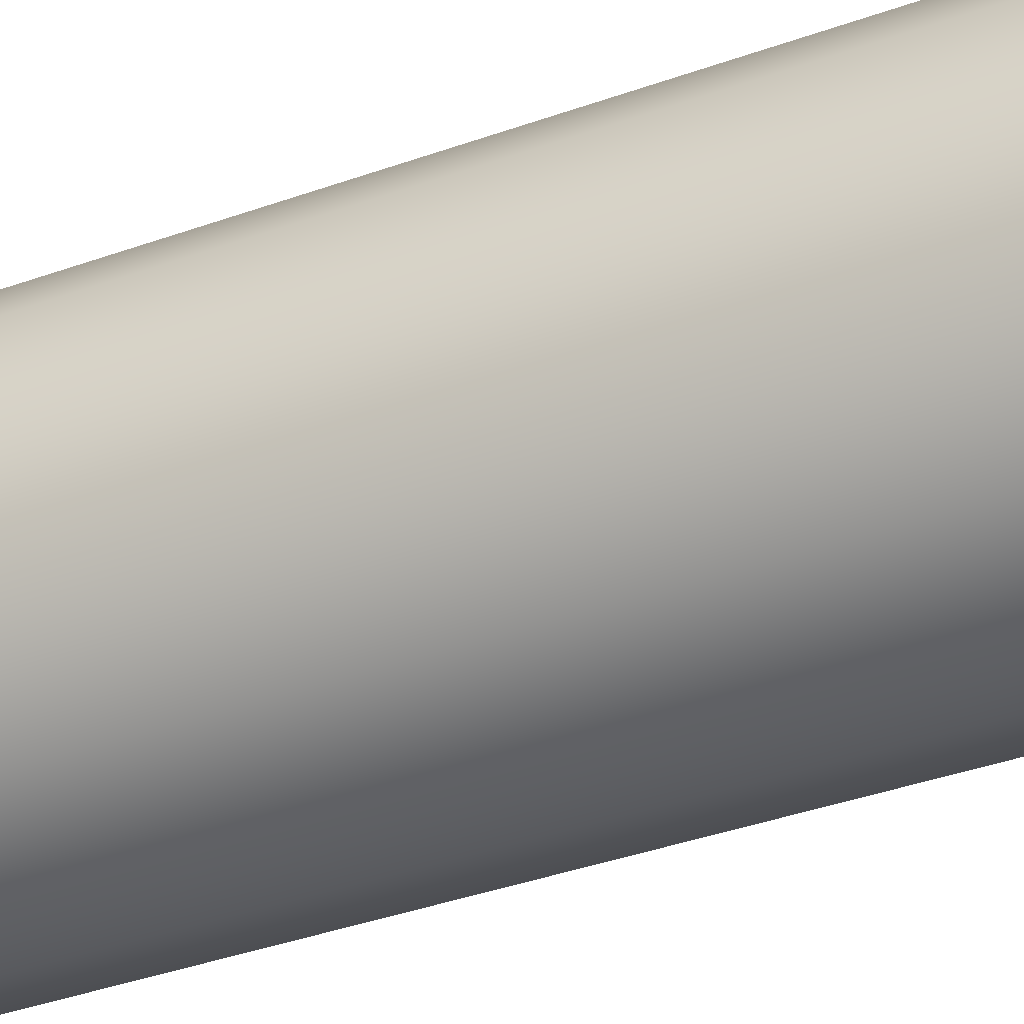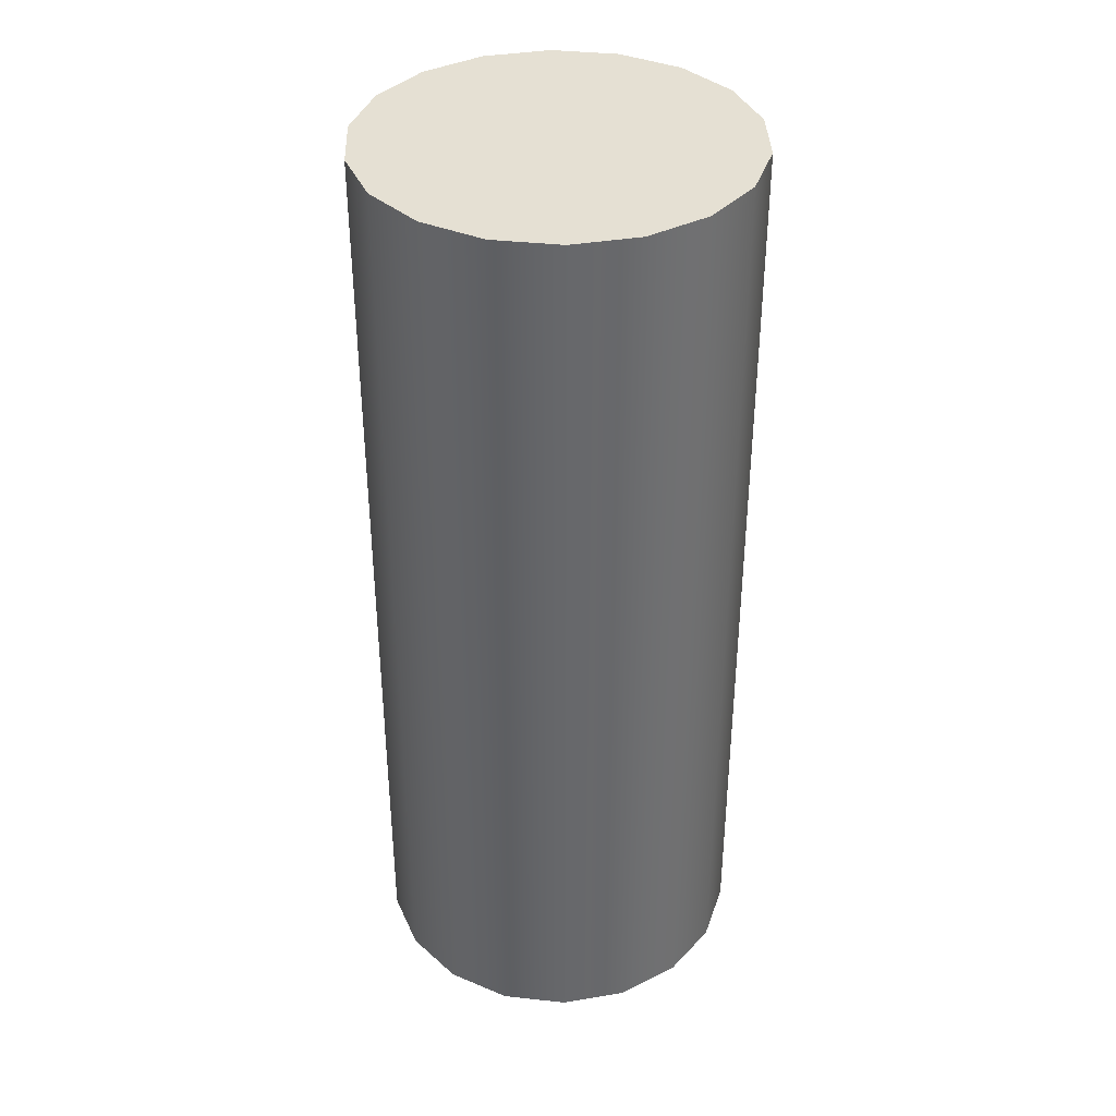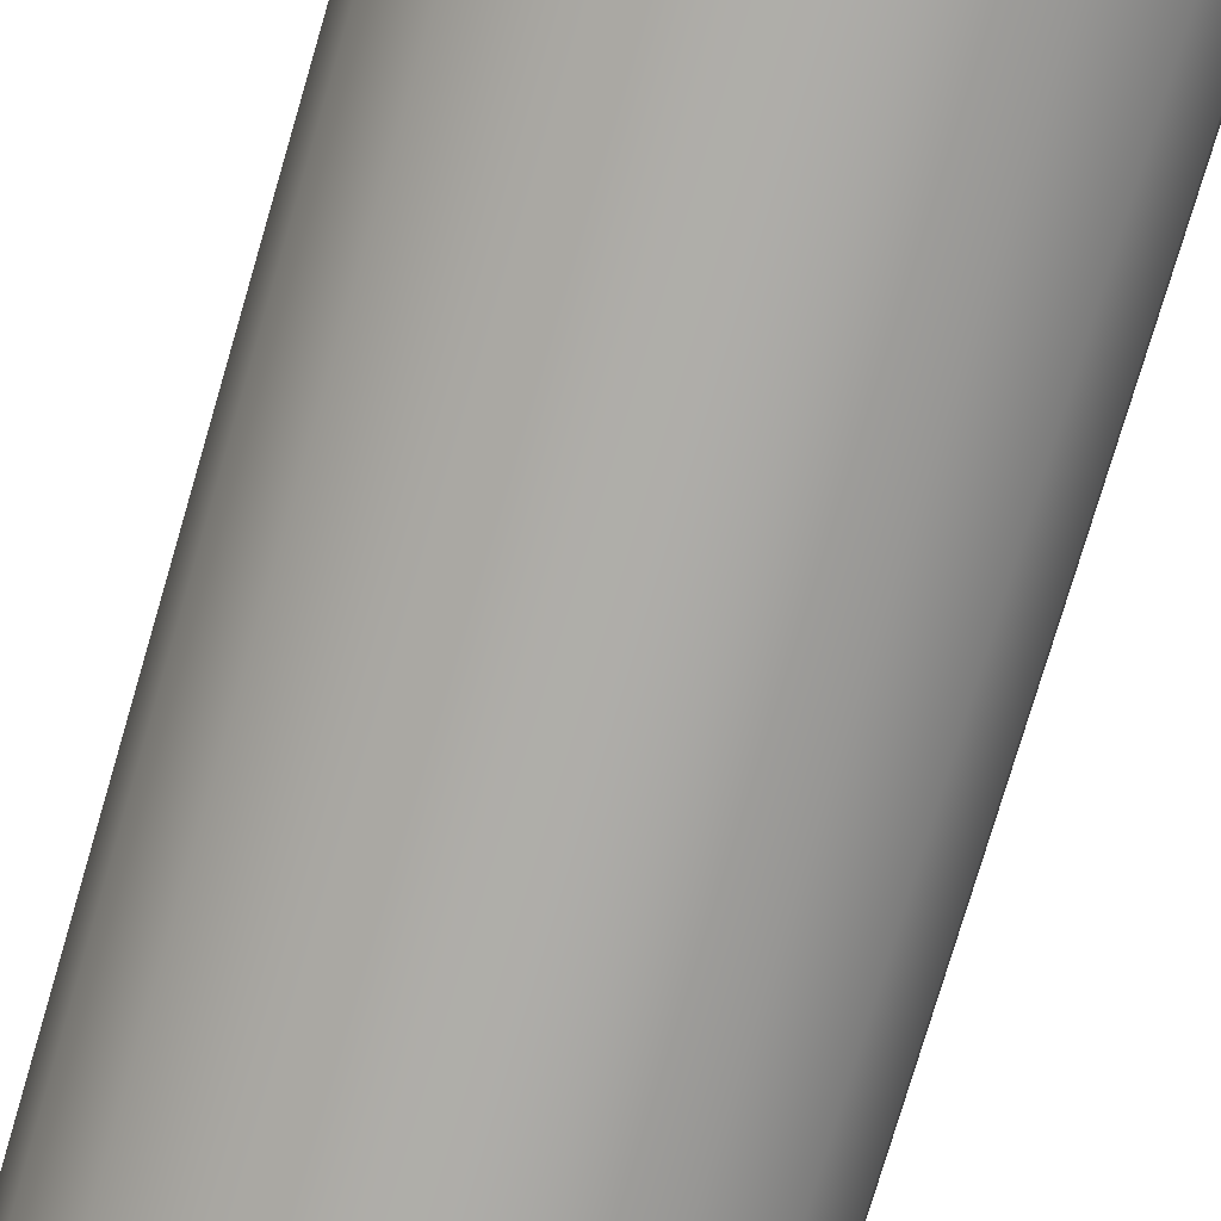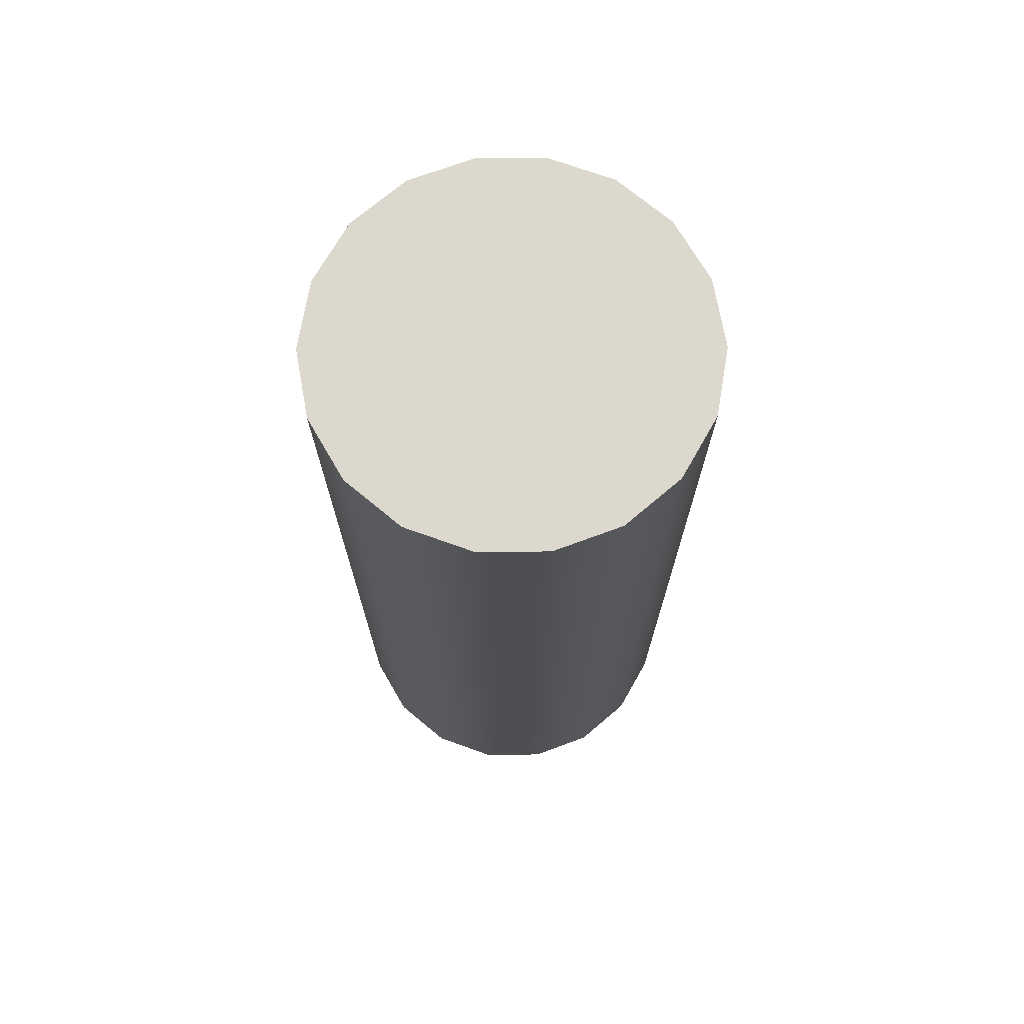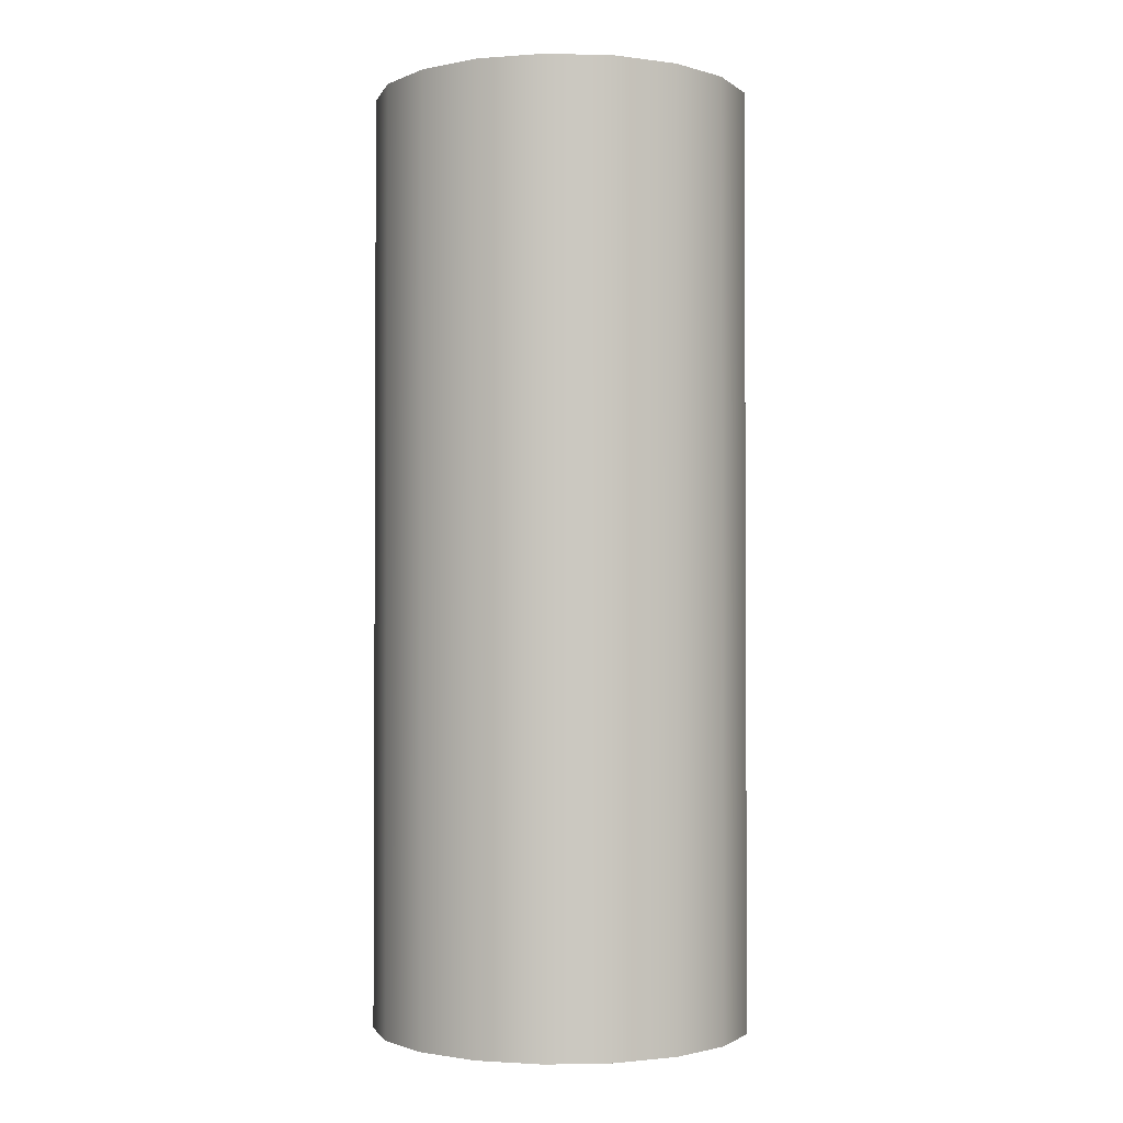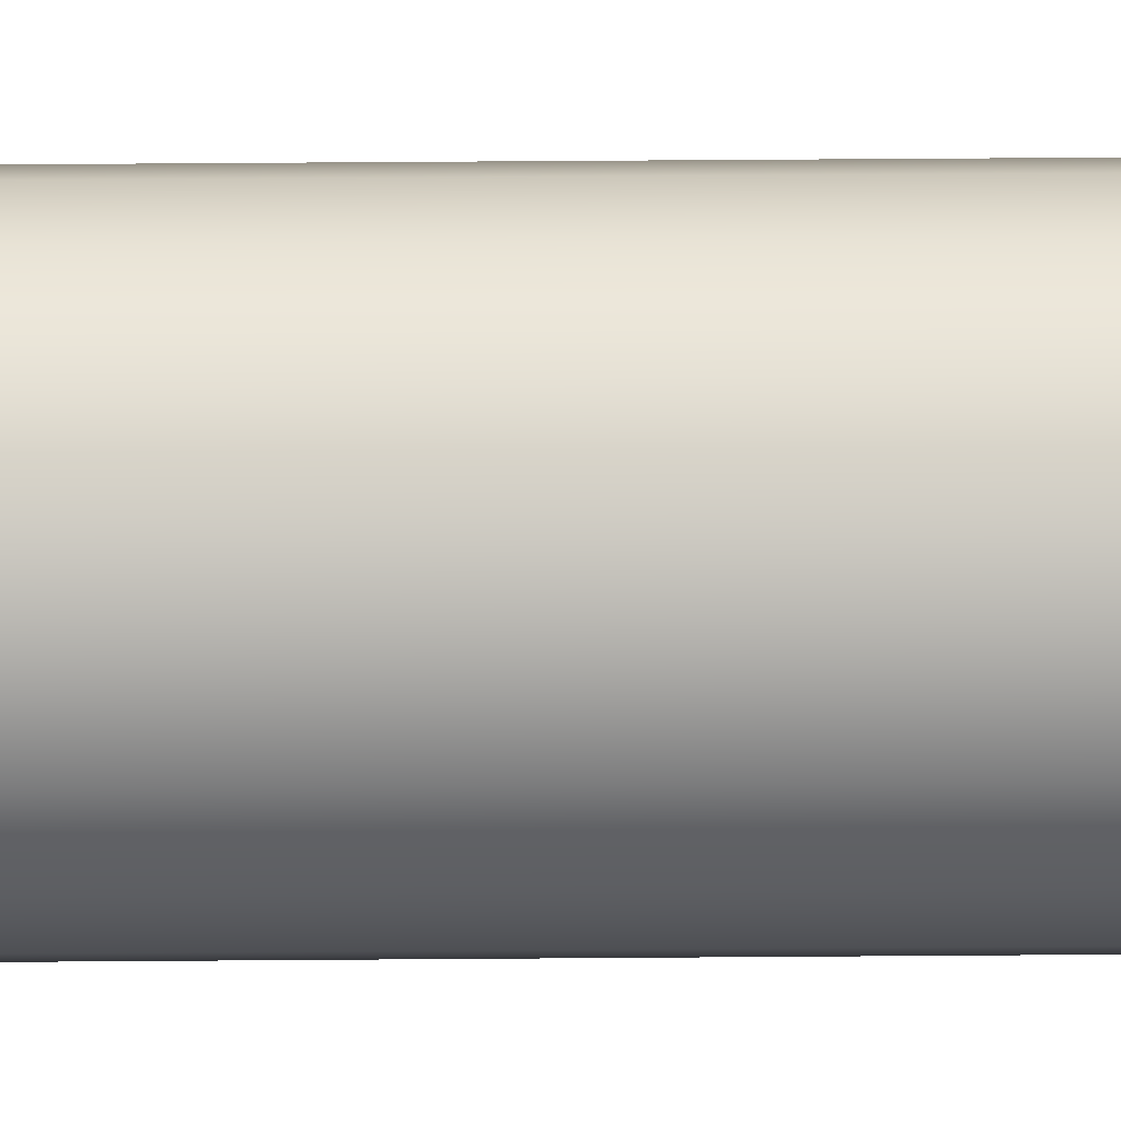
<metadata>
{"format":"obj","ext":"obj","renderer":"f3d","projection":"perspective","resolution":1024,"background":"white","views":[{"elev":-40.8,"azim":-66.6,"up":"+Z"},{"elev":37.9,"azim":87.9,"up":"+Y"},{"elev":-77.1,"azim":163.6,"up":"+Z"},{"elev":72.1,"azim":139.7,"up":"+Y"},{"elev":-1.8,"azim":-125.2,"up":"+Y"},{"elev":71.4,"azim":89.6,"up":"+Z"}]}
</metadata>
<code>
o Cylinder004
v 0 0 0
v -0.6373 0 -0
v -0.5988 0 -0.218
v -0.4882 0 -0.4096
v -0.3186 0 -0.5519
v -0.1107 0 -0.6276
v 0.1107 0 -0.6276
v 0.3186 0 -0.5519
v 0.4882 0 -0.4096
v 0.5988 0 -0.218
v 0.6373 0 0
v 0.5988 -0 0.218
v 0.4882 -0 0.4096
v 0.3186 -0 0.5519
v 0.1107 -0 0.6276
v -0.1107 -0 0.6276
v -0.3186 -0 0.5519
v -0.4882 -0 0.4096
v -0.5988 -0 0.218
v -0.6373 0.6302 -0
v -0.5988 0.6302 -0.218
v -0.4882 0.6302 -0.4096
v -0.3186 0.6302 -0.5519
v -0.1107 0.6302 -0.6276
v 0.1107 0.6302 -0.6276
v 0.3186 0.6302 -0.5519
v 0.4882 0.6302 -0.4096
v 0.5988 0.6302 -0.218
v 0.6373 0.6302 0
v 0.5988 0.6302 0.218
v 0.4882 0.6302 0.4096
v 0.3186 0.6302 0.5519
v 0.1107 0.6302 0.6276
v -0.1107 0.6302 0.6276
v -0.3186 0.6302 0.5519
v -0.4882 0.6302 0.4096
v -0.5988 0.6302 0.218
v -0.6373 1.26 -0
v -0.5988 1.26 -0.218
v -0.4882 1.26 -0.4096
v -0.3186 1.26 -0.5519
v -0.1107 1.26 -0.6276
v 0.1107 1.26 -0.6276
v 0.3186 1.26 -0.5519
v 0.4882 1.26 -0.4096
v 0.5988 1.26 -0.218
v 0.6373 1.26 0
v 0.5988 1.26 0.218
v 0.4882 1.26 0.4096
v 0.3186 1.26 0.5519
v 0.1107 1.26 0.6276
v -0.1107 1.26 0.6276
v -0.3186 1.26 0.5519
v -0.4882 1.26 0.4096
v -0.5988 1.26 0.218
v -0.6373 1.891 -0
v -0.5988 1.891 -0.218
v -0.4882 1.891 -0.4096
v -0.3186 1.891 -0.5519
v -0.1107 1.891 -0.6276
v 0.1107 1.891 -0.6276
v 0.3186 1.891 -0.5519
v 0.4882 1.891 -0.4096
v 0.5988 1.891 -0.218
v 0.6373 1.891 0
v 0.5988 1.891 0.218
v 0.4882 1.891 0.4096
v 0.3186 1.891 0.5519
v 0.1107 1.891 0.6276
v -0.1107 1.891 0.6276
v -0.3186 1.891 0.5519
v -0.4882 1.891 0.4096
v -0.5988 1.891 0.218
v -0.6373 2.521 0
v -0.5988 2.521 -0.218
v -0.4882 2.521 -0.4096
v -0.3186 2.521 -0.5519
v -0.1107 2.521 -0.6276
v 0.1107 2.521 -0.6276
v 0.3186 2.521 -0.5519
v 0.4882 2.521 -0.4096
v 0.5988 2.521 -0.218
v 0.6373 2.521 0
v 0.5988 2.521 0.218
v 0.4882 2.521 0.4096
v 0.3186 2.521 0.5519
v 0.1107 2.521 0.6276
v -0.1107 2.521 0.6276
v -0.3186 2.521 0.5519
v -0.4882 2.521 0.4096
v -0.5988 2.521 0.218
v -0.6373 3.151 0
v -0.5988 3.151 -0.218
v -0.4882 3.151 -0.4096
v -0.3186 3.151 -0.5519
v -0.1107 3.151 -0.6276
v 0.1107 3.151 -0.6276
v 0.3186 3.151 -0.5519
v 0.4882 3.151 -0.4096
v 0.5988 3.151 -0.218
v 0.6373 3.151 0
v 0.5988 3.151 0.218
v 0.4882 3.151 0.4096
v 0.3186 3.151 0.5519
v 0.1107 3.151 0.6276
v -0.1107 3.151 0.6276
v -0.3186 3.151 0.5519
v -0.4882 3.151 0.4096
v -0.5988 3.151 0.218
v -0 3.151 0
f 1 2 3
f 1 3 4
f 1 4 5
f 1 5 6
f 1 6 7
f 1 7 8
f 1 8 9
f 1 9 10
f 1 10 11
f 1 11 12
f 1 12 13
f 1 13 14
f 1 14 15
f 1 15 16
f 1 16 17
f 1 17 18
f 1 18 19
f 1 19 2
f 2 20 21
f 2 21 3
f 3 21 22
f 3 22 4
f 4 22 23
f 4 23 5
f 5 23 24
f 5 24 6
f 6 24 25
f 6 25 7
f 7 25 26
f 7 26 8
f 8 26 27
f 8 27 9
f 9 27 28
f 9 28 10
f 10 28 29
f 10 29 11
f 11 29 30
f 11 30 12
f 12 30 31
f 12 31 13
f 13 31 32
f 13 32 14
f 14 32 33
f 14 33 15
f 15 33 34
f 15 34 16
f 16 34 35
f 16 35 17
f 17 35 36
f 17 36 18
f 18 36 37
f 18 37 19
f 19 37 20
f 19 20 2
f 20 38 39
f 20 39 21
f 21 39 40
f 21 40 22
f 22 40 41
f 22 41 23
f 23 41 42
f 23 42 24
f 24 42 43
f 24 43 25
f 25 43 44
f 25 44 26
f 26 44 45
f 26 45 27
f 27 45 46
f 27 46 28
f 28 46 47
f 28 47 29
f 29 47 48
f 29 48 30
f 30 48 49
f 30 49 31
f 31 49 50
f 31 50 32
f 32 50 51
f 32 51 33
f 33 51 52
f 33 52 34
f 34 52 53
f 34 53 35
f 35 53 54
f 35 54 36
f 36 54 55
f 36 55 37
f 37 55 38
f 37 38 20
f 38 56 57
f 38 57 39
f 39 57 58
f 39 58 40
f 40 58 59
f 40 59 41
f 41 59 60
f 41 60 42
f 42 60 61
f 42 61 43
f 43 61 62
f 43 62 44
f 44 62 63
f 44 63 45
f 45 63 64
f 45 64 46
f 46 64 65
f 46 65 47
f 47 65 66
f 47 66 48
f 48 66 67
f 48 67 49
f 49 67 68
f 49 68 50
f 50 68 69
f 50 69 51
f 51 69 70
f 51 70 52
f 52 70 71
f 52 71 53
f 53 71 72
f 53 72 54
f 54 72 73
f 54 73 55
f 55 73 56
f 55 56 38
f 56 74 75
f 56 75 57
f 57 75 76
f 57 76 58
f 58 76 77
f 58 77 59
f 59 77 78
f 59 78 60
f 60 78 79
f 60 79 61
f 61 79 80
f 61 80 62
f 62 80 81
f 62 81 63
f 63 81 82
f 63 82 64
f 64 82 83
f 64 83 65
f 65 83 84
f 65 84 66
f 66 84 85
f 66 85 67
f 67 85 86
f 67 86 68
f 68 86 87
f 68 87 69
f 69 87 88
f 69 88 70
f 70 88 89
f 70 89 71
f 71 89 90
f 71 90 72
f 72 90 91
f 72 91 73
f 73 91 74
f 73 74 56
f 74 92 93
f 74 93 75
f 75 93 94
f 75 94 76
f 76 94 95
f 76 95 77
f 77 95 96
f 77 96 78
f 78 96 97
f 78 97 79
f 79 97 98
f 79 98 80
f 80 98 99
f 80 99 81
f 81 99 100
f 81 100 82
f 82 100 101
f 82 101 83
f 83 101 102
f 83 102 84
f 84 102 103
f 84 103 85
f 85 103 104
f 85 104 86
f 86 104 105
f 86 105 87
f 87 105 106
f 87 106 88
f 88 106 107
f 88 107 89
f 89 107 108
f 89 108 90
f 90 108 109
f 90 109 91
f 91 109 92
f 91 92 74
f 110 93 92
f 110 94 93
f 110 95 94
f 110 96 95
f 110 97 96
f 110 98 97
f 110 99 98
f 110 100 99
f 110 101 100
f 110 102 101
f 110 103 102
f 110 104 103
f 110 105 104
f 110 106 105
f 110 107 106
f 110 108 107
f 110 109 108
f 110 92 109

</code>
